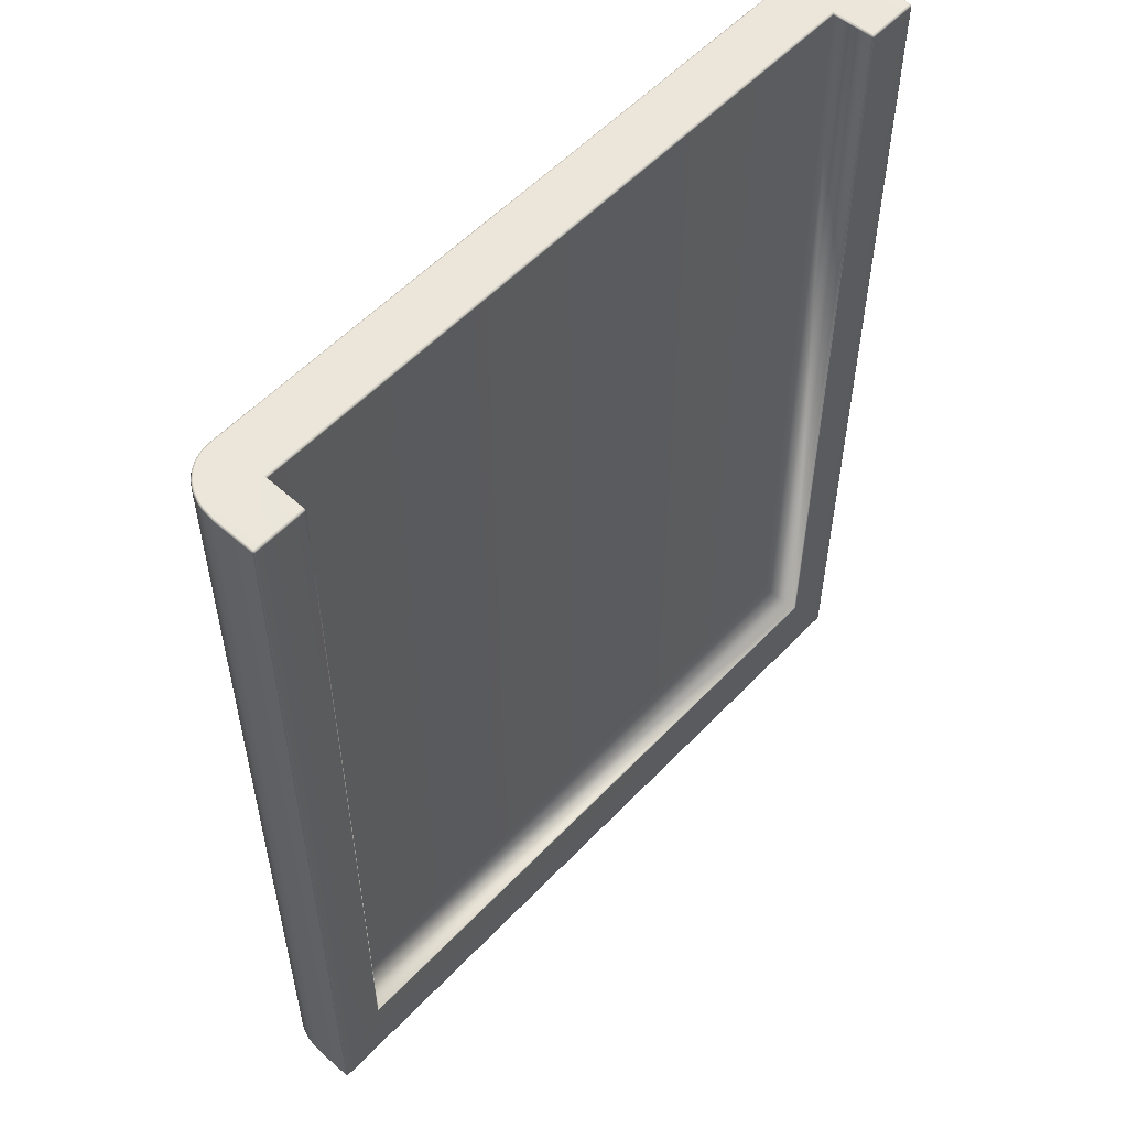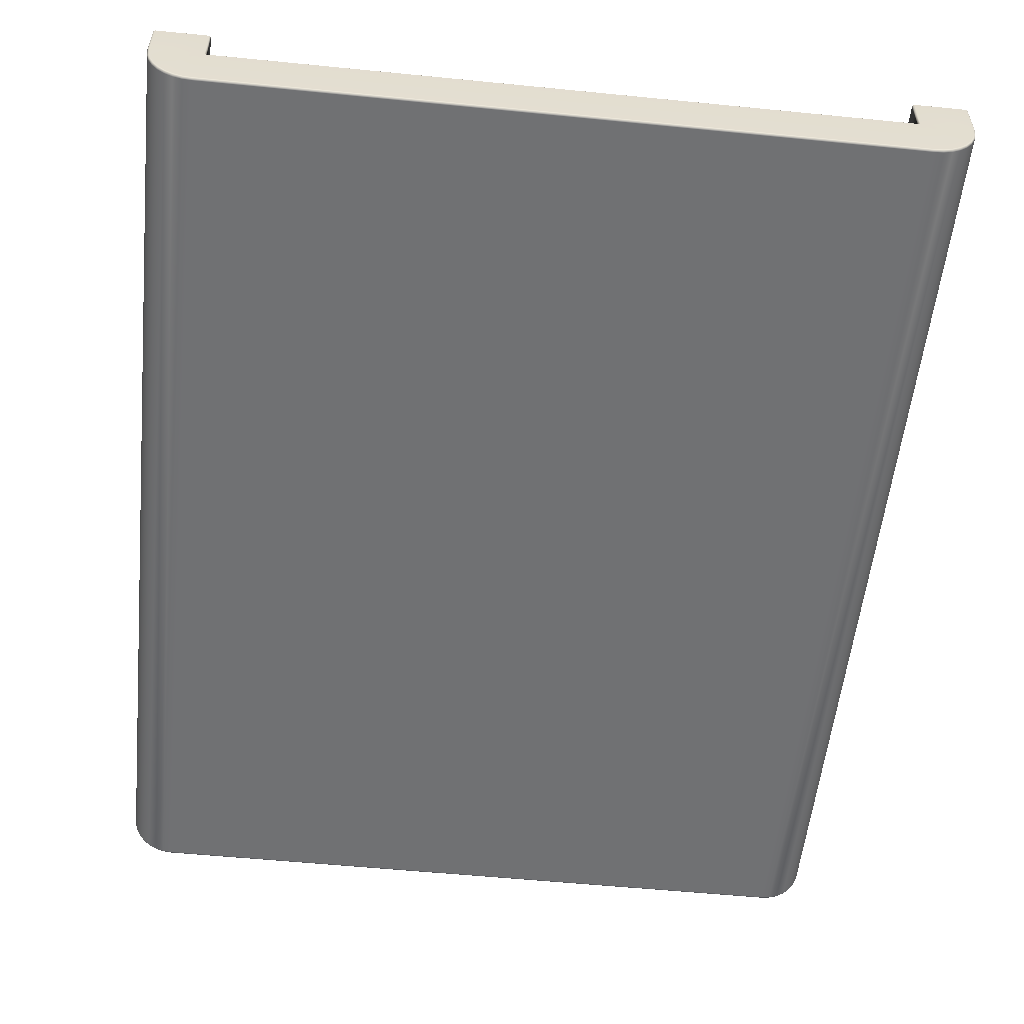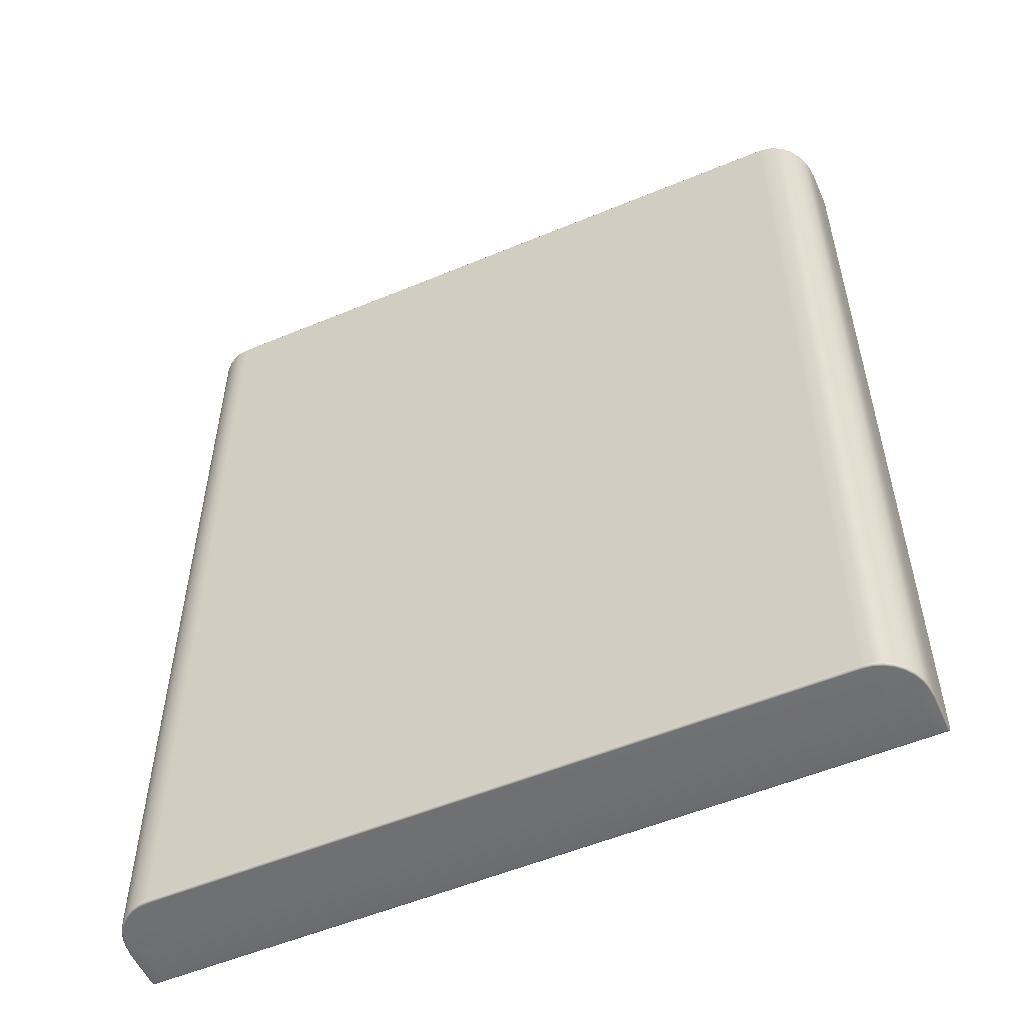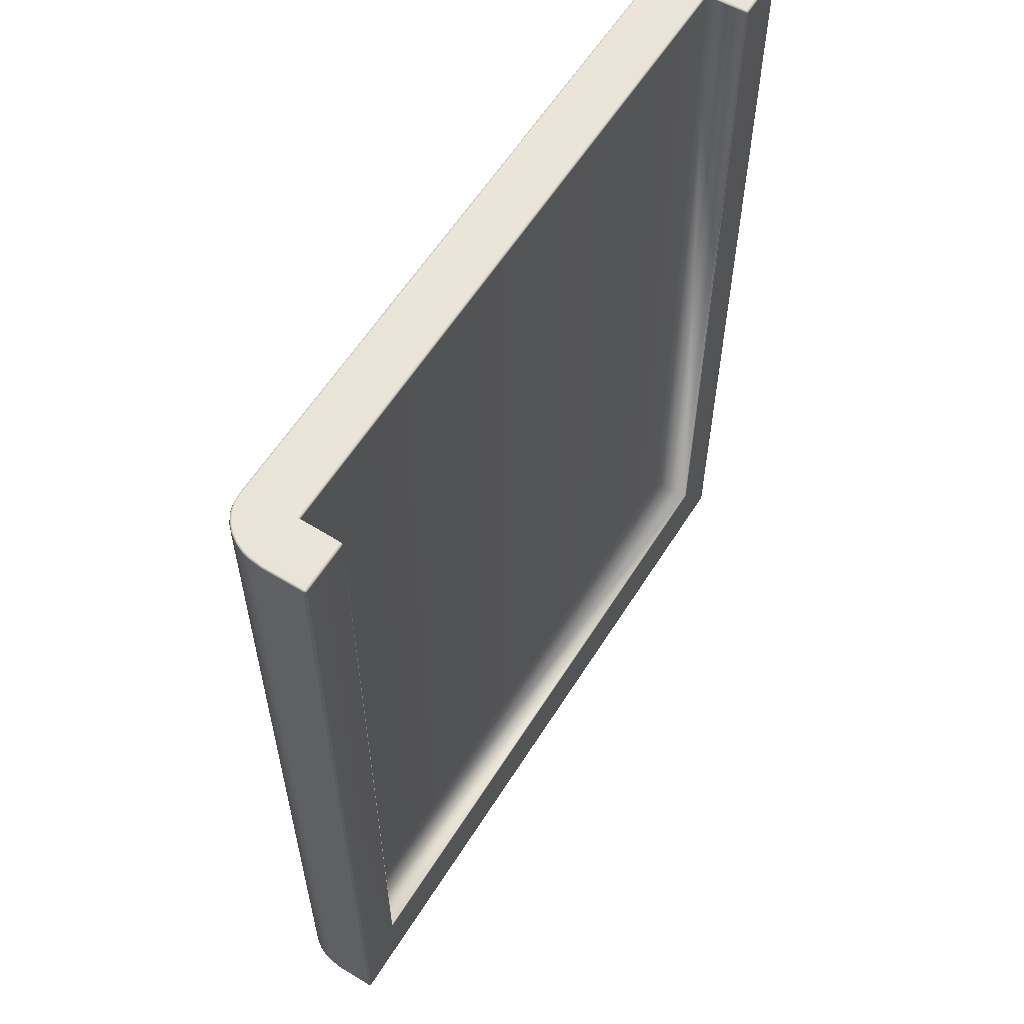
<metadata>
{"format":"obj","ext":"obj","renderer":"f3d","projection":"perspective","resolution":1024,"background":"white","views":[{"elev":55.5,"azim":132.5,"up":"+Z"},{"elev":-55.1,"azim":-6.0,"up":"+Y"},{"elev":-54.5,"azim":23.8,"up":"+Z"},{"elev":59.6,"azim":122.0,"up":"+Z"}]}
</metadata>
<code>
g ENV_SY01_StartingPlatform_HardCasing_Small_MO
v -10.05 1.262 -12.38
v -10.06 1.218 -10.39
v -10.06 1.218 -12.38
v -10.05 1.262 -10.39
v -10.06 1.218 12.32
v -10.05 1.262 12.32
v -10.01 1.281 -12.38
v -10.01 1.281 -10.39
v -10.01 1.281 12.32
v -9.666 1.281 12.32
v -9.666 1.281 -10.39
v -9.666 1.281 -12.38
v -8.716 1.281 12.32
v -8.716 1.281 -10.39
v -8.716 1.281 -12.38
v -8.678 1.262 -10.39
v -8.678 1.263 12.32
v -8.662 1.218 -10.39
v -8.662 1.218 12.32
v -10.06 0.1712 -12.38
v -10.06 1.218 -12.38
v -10.06 1.218 -10.39
v -10.06 0.1712 -10.39
v -10.02 -0.1846 -12.38
v -10.06 0.1712 12.32
v -10.06 1.218 12.32
v -10.02 -0.1846 -10.39
v -10.02 -0.1846 12.32
v -9.97 -0.3847 -10.39
v -9.97 -0.3847 -12.38
v -9.97 -0.3847 12.32
v -9.857 -0.6356 -10.39
v -9.857 -0.6356 -12.38
v -9.857 -0.6356 12.32
v -9.704 -0.8557 -10.39
v -9.704 -0.8557 -12.38
v -9.704 -0.8557 12.32
v -9.519 -1.036 -10.39
v -9.519 -1.036 -12.38
v -9.519 -1.036 12.32
v -9.306 -1.171 -10.39
v -9.306 -1.171 -12.38
v -9.306 -1.171 12.32
v -9.076 -1.253 -10.39
v -9.076 -1.253 -12.38
v -9.076 -1.253 12.32
v -8.821 -1.281 -10.39
v -8.821 -1.281 -12.38
v -8.821 -1.281 12.32
v 8.821 -1.281 -12.38
v 8.821 -1.281 -10.39
v 8.821 -1.281 12.32
v 9.077 -1.253 -12.38
v 9.077 -1.253 12.32
v 9.077 -1.253 -10.39
v 9.307 -1.171 -12.38
v 9.307 -1.171 12.32
v 9.307 -1.171 -10.39
v 9.518 -1.036 -12.38
v 9.518 -1.036 12.32
v 9.518 -1.036 -10.39
v 9.704 -0.8557 -12.38
v 9.704 -0.8557 12.32
v 9.704 -0.8557 -10.39
v 9.857 -0.6356 -12.38
v 9.857 -0.6356 12.32
v 9.857 -0.6356 -10.39
v 9.97 -0.3847 -12.38
v 9.97 -0.3847 12.32
v 9.97 -0.3847 -10.39
v 10.02 -0.1846 -12.38
v 10.02 -0.1846 12.32
v 10.02 -0.1846 -10.39
v 10.06 0.1712 -12.38
v 10.06 0.1712 -10.39
v 10.06 0.1712 12.32
v 10.06 1.218 -10.39
v 10.06 1.218 -12.38
v 10.06 1.218 12.32
v -8.662 1.218 -10.39
v -8.646 0.1712 -10.39
v -8.646 0.1712 12.32
v -8.662 1.218 12.32
v -9.076 -1.253 -12.38
v -8.821 -1.281 -12.38
v -8.82 -1.262 -12.43
v -9.073 -1.235 -12.43
v -9.306 -1.171 -12.38
v -9.301 -1.153 -12.43
v -9.519 -1.036 -12.38
v -9.51 -1.021 -12.43
v -9.704 -0.8557 -12.38
v -9.693 -0.8425 -12.43
v -9.857 -0.6356 -12.38
v -9.844 -0.6253 -12.43
v -9.97 -0.3847 -12.38
v -9.955 -0.3775 -12.43
v -10.02 -0.1846 -12.38
v -10.01 -0.1801 -12.43
v -10.06 0.1712 -12.38
v -10.05 0.1719 -12.43
v -10.06 1.218 -12.38
v -10.05 1.218 -12.43
v -10.05 1.262 -12.38
v -9.286 -1.112 -12.45
v -9.489 -0.9834 -12.45
v -9.666 -0.8106 -12.45
v -9.812 -0.6003 -12.45
v -8.699 0.1079 -12.45
v -9.066 -1.191 -12.45
v -9.921 -0.3601 -12.45
v -8.819 -1.218 -12.45
v -9.97 -0.1691 -12.45
v 8.819 -1.218 -12.45
v 8.82 -1.262 -12.43
v -10.01 0.1742 -12.45
v -9.661 0.1568 -12.45
v 8.699 0.1079 -12.45
v 9.066 -1.191 -12.45
v 8.715 1.218 -12.45
v 9.286 -1.112 -12.45
v 9.074 -1.235 -12.43
v 9.077 -1.253 -12.38
v 8.821 -1.281 -12.38
v 9.307 -1.171 -12.38
v 9.301 -1.153 -12.43
v 9.518 -1.036 -12.38
v 9.51 -1.021 -12.43
v 9.704 -0.8557 -12.38
v 9.488 -0.9834 -12.45
v 9.693 -0.8425 -12.43
v 9.857 -0.6356 -12.38
v 9.666 -0.8106 -12.45
v 9.844 -0.6253 -12.43
v 9.97 -0.3847 -12.38
v 9.812 -0.6003 -12.45
v 9.956 -0.3775 -12.43
v 10.02 -0.1846 -12.38
v 9.92 -0.3601 -12.45
v 10.01 -0.1801 -12.43
v 9.969 -0.1691 -12.45
v 10.05 0.1719 -12.43
v 10.06 0.1712 -12.38
v 10.06 1.218 -12.38
v 9.661 0.1568 -12.45
v 10.01 0.1742 -12.45
v 10.05 1.218 -12.43
v 10.05 1.262 -12.38
v 10.01 1.218 -12.45
v 9.665 1.218 -12.45
v 8.716 1.262 -12.43
v 9.666 1.262 -12.43
v 8.716 1.281 -12.38
v 9.666 1.281 -12.38
v 10.01 1.262 -12.43
v 10.01 1.281 -12.38
v 10.04 1.254 -12.42
v -8.715 1.218 -12.45
v -9.666 1.218 -12.45
v -8.716 1.262 -12.43
v -10.01 1.218 -12.45
v -9.666 1.262 -12.43
v -8.716 1.281 -12.38
v -9.666 1.281 -12.38
v -10.01 1.262 -12.43
v -10.01 1.281 -12.38
v -10.04 1.254 -12.42
v -8.662 1.218 -10.39
v 8.647 0.1712 -10.39
v -8.646 0.1712 -10.39
v 8.662 1.218 -10.39
v -8.678 1.262 -10.39
v 8.678 1.262 -10.39
v -8.716 1.281 -10.39
v 8.716 1.281 -10.39
v -8.716 1.281 -12.38
v 8.716 1.281 -12.38
v -8.716 1.262 -12.43
v 8.716 1.262 -12.43
v -8.715 1.218 -12.45
v 8.715 1.218 -12.45
v -8.646 0.1712 -10.39
v 8.647 0.1712 -10.39
v 8.647 0.1712 12.32
v -8.646 0.1712 12.32
v -8.821 -1.281 -12.38
v 8.821 -1.281 -12.38
v 8.82 -1.262 -12.43
v -8.82 -1.262 -12.43
v -8.819 -1.218 12.39
v 8.819 -1.218 12.39
v 8.82 -1.262 12.37
v -8.82 -1.262 12.37
v 8.821 -1.281 12.32
v -8.821 -1.281 12.32
v 10.05 1.262 -12.38
v 10.06 1.218 -12.38
v 10.06 1.218 -10.39
v 10.05 1.262 -10.39
v 10.06 1.218 12.32
v 10.05 1.262 12.32
v 10.01 1.281 -12.38
v 10.01 1.281 -10.39
v 10.01 1.281 12.32
v 9.666 1.281 12.32
v 9.666 1.281 -10.39
v 9.666 1.281 -12.38
v 8.716 1.281 12.32
v 8.716 1.281 -10.39
v 8.716 1.281 -12.38
v 8.678 1.262 -10.39
v 8.678 1.263 12.32
v 8.662 1.218 -10.39
v 8.662 1.218 12.32
v 8.647 0.1712 12.32
v 8.647 0.1712 -10.39
v 8.716 1.262 12.37
v 8.716 1.281 12.32
v 9.666 1.281 12.32
v 8.678 1.263 12.32
v 9.666 1.262 12.37
v 10.01 1.281 12.32
v 10.01 1.262 12.37
v 10.05 1.262 12.32
v 9.665 1.218 12.39
v 8.685 1.255 12.36
v 8.678 1.218 12.37
v 8.662 1.218 12.32
v 8.715 1.218 12.39
v 8.662 0.1526 12.37
v 8.647 0.1712 12.32
v -8.646 0.1712 12.32
v 8.699 0.1079 12.39
v -8.662 0.1526 12.37
v -8.662 1.218 12.32
v 9.661 0.1568 12.39
v -8.677 1.218 12.37
v -8.678 1.263 12.32
v -8.699 0.1079 12.39
v 9.969 -0.1691 12.39
v 8.819 -1.218 12.39
v 10.01 0.1742 12.39
v 10.01 1.218 12.39
v 10.05 0.1719 12.37
v 10.05 1.218 12.37
v 10.04 1.254 12.36
v 10.06 1.218 12.32
v 10.06 0.1712 12.32
v 10.01 -0.1801 12.37
v 10.02 -0.1846 12.32
v 9.97 -0.3847 12.32
v 9.956 -0.3775 12.37
v 9.857 -0.6356 12.32
v 9.92 -0.3601 12.39
v 9.844 -0.6253 12.37
v 9.704 -0.8557 12.32
v 9.812 -0.6003 12.39
v 9.693 -0.8425 12.37
v 9.518 -1.036 12.32
v 9.666 -0.8106 12.39
v 9.51 -1.021 12.37
v 9.307 -1.171 12.32
v 9.488 -0.9834 12.39
v 9.301 -1.153 12.37
v 9.077 -1.253 12.32
v 9.286 -1.112 12.39
v 9.074 -1.235 12.37
v 8.821 -1.281 12.32
v 8.82 -1.262 12.37
v 9.066 -1.191 12.39
v -8.819 -1.218 12.39
v -9.066 -1.191 12.39
v -8.82 -1.262 12.37
v -9.286 -1.112 12.39
v -9.489 -0.9834 12.39
v -9.073 -1.235 12.37
v -8.821 -1.281 12.32
v -9.076 -1.253 12.32
v -9.301 -1.153 12.37
v -9.306 -1.171 12.32
v -9.51 -1.021 12.37
v -9.519 -1.036 12.32
v -9.666 -0.8106 12.39
v -9.693 -0.8425 12.37
v -9.704 -0.8557 12.32
v -9.812 -0.6003 12.39
v -9.844 -0.6253 12.37
v -9.857 -0.6356 12.32
v -9.921 -0.3601 12.39
v -9.955 -0.3775 12.37
v -9.97 -0.3847 12.32
v -9.97 -0.1691 12.39
v -10.01 -0.1801 12.37
v -10.02 -0.1846 12.32
v -10.05 0.1719 12.37
v -10.06 0.1712 12.32
v -10.01 0.1742 12.39
v -9.661 0.1568 12.39
v -10.05 1.218 12.37
v -10.06 1.218 12.32
v -10.05 1.262 12.32
v -8.715 1.218 12.39
v -8.716 1.262 12.37
v -9.666 1.218 12.39
v -10.01 1.218 12.39
v -8.685 1.255 12.36
v -8.716 1.281 12.32
v -9.666 1.281 12.32
v -9.666 1.262 12.37
v -10.01 1.281 12.32
v -10.01 1.262 12.37
v -10.04 1.254 12.36
g ENV_SY01_StartingPlatform_HardCasing_Small_MO_0
f 3 2 1
f 2 4 1
f 2 5 4
f 5 6 4
f 1 4 7
f 4 6 8
f 4 8 7
f 6 9 8
f 8 9 10
f 7 8 11
f 11 8 10
f 12 7 11
f 11 10 13
f 12 11 14
f 14 11 13
f 15 12 14
f 16 14 13
f 17 16 13
f 16 17 18
f 17 19 18
f 22 21 20
f 23 22 20
f 20 24 23
f 23 25 22
f 25 26 22
f 23 27 25
f 24 27 23
f 27 28 25
f 29 27 24
f 28 27 29
f 30 29 24
f 31 28 29
f 32 29 30
f 31 29 32
f 33 32 30
f 34 31 32
f 35 32 33
f 34 32 35
f 36 35 33
f 37 34 35
f 38 35 36
f 37 35 38
f 39 38 36
f 40 37 38
f 41 38 39
f 40 38 41
f 42 41 39
f 43 40 41
f 44 41 42
f 43 41 44
f 45 44 42
f 46 43 44
f 47 44 45
f 46 44 47
f 48 47 45
f 49 46 47
f 48 50 47
f 47 51 49
f 50 51 47
f 51 52 49
f 51 50 53
f 54 52 51
f 55 51 53
f 55 54 51
f 55 53 56
f 57 54 55
f 58 55 56
f 58 57 55
f 58 56 59
f 60 57 58
f 61 58 59
f 61 60 58
f 61 59 62
f 63 60 61
f 64 61 62
f 64 63 61
f 64 62 65
f 66 63 64
f 67 64 65
f 67 66 64
f 67 65 68
f 69 66 67
f 70 67 68
f 70 69 67
f 70 68 71
f 72 69 70
f 73 70 71
f 73 72 70
f 73 71 74
f 72 73 75
f 75 73 74
f 76 72 75
f 77 75 74
f 76 75 77
f 78 77 74
f 79 76 77
f 82 81 80
f 83 82 80
f 86 85 84
f 87 86 84
f 87 84 88
f 89 87 88
f 89 88 90
f 91 89 90
f 91 90 92
f 93 91 92
f 93 92 94
f 95 93 94
f 95 94 96
f 97 95 96
f 97 96 98
f 99 97 98
f 99 98 100
f 101 99 100
f 101 100 102
f 103 101 102
f 103 102 104
f 105 89 91
f 106 91 93
f 106 105 91
f 107 93 95
f 107 106 93
f 108 95 97
f 108 107 95
f 107 109 106
f 109 105 106
f 109 107 108
f 105 109 110
f 105 110 89
f 111 109 108
f 111 108 97
f 110 87 89
f 111 97 99
f 110 112 87
f 109 112 110
f 112 86 87
f 113 111 99
f 109 111 113
f 113 99 101
f 112 114 86
f 114 115 86
f 116 113 101
f 116 101 103
f 117 113 116
f 117 109 113
f 118 114 112
f 109 118 112
f 114 118 119
f 120 118 109
f 118 121 119
f 115 114 122
f 114 119 122
f 115 122 123
f 124 115 123
f 123 122 125
f 122 119 126
f 122 126 125
f 119 121 126
f 125 126 127
f 126 128 127
f 126 121 128
f 127 128 129
f 121 130 128
f 121 118 130
f 128 131 129
f 128 130 131
f 129 131 132
f 130 133 131
f 118 133 130
f 131 134 132
f 131 133 134
f 132 134 135
f 133 136 134
f 133 118 136
f 134 137 135
f 134 136 137
f 135 137 138
f 136 139 137
f 118 139 136
f 137 140 138
f 137 139 140
f 139 118 141
f 139 141 140
f 138 140 142
f 143 138 142
f 143 142 144
f 118 145 141
f 118 120 145
f 140 141 146
f 142 140 146
f 141 145 146
f 142 147 144
f 142 146 147
f 144 147 148
f 146 145 149
f 146 149 147
f 120 150 145
f 145 150 149
f 150 120 151
f 152 150 151
f 149 150 152
f 152 151 153
f 154 152 153
f 155 149 152
f 155 152 154
f 149 155 147
f 156 155 154
f 155 156 148
f 147 157 148
f 157 155 148
f 155 157 147
f 158 120 109
f 158 109 117
f 159 158 117
f 158 159 160
f 159 117 161
f 117 116 161
f 161 116 103
f 159 162 160
f 159 161 162
f 160 162 163
f 162 164 163
f 161 165 162
f 162 165 164
f 165 161 103
f 165 166 164
f 166 165 104
f 167 103 104
f 165 167 104
f 167 165 103
f 170 169 168
f 169 171 168
f 168 171 172
f 171 173 172
f 172 173 174
f 173 175 174
f 174 175 176
f 175 177 176
f 176 177 178
f 177 179 178
f 178 179 180
f 179 181 180
f 184 183 182
f 185 184 182
f 188 187 186
f 189 188 186
f 192 191 190
f 193 192 190
f 194 192 193
f 195 194 193
f 198 197 196
f 199 198 196
f 200 198 199
f 201 200 199
f 199 196 202
f 201 199 203
f 203 199 202
f 204 201 203
f 204 203 205
f 203 202 206
f 203 206 205
f 202 207 206
f 205 206 208
f 206 207 209
f 206 209 208
f 207 210 209
f 209 211 208
f 211 212 208
f 212 211 213
f 214 212 213
f 215 214 213
f 216 215 213
f 219 218 217
f 217 218 220
f 221 219 217
f 219 221 222
f 221 223 222
f 222 223 224
f 221 217 225
f 221 225 223
f 226 217 220
f 226 220 227
f 226 227 217
f 220 228 227
f 217 229 225
f 227 229 217
f 227 228 230
f 228 231 230
f 230 231 232
f 229 227 233
f 227 230 233
f 234 230 232
f 233 230 234
f 232 235 234
f 229 233 236
f 225 229 236
f 235 237 234
f 235 238 237
f 239 233 234
f 234 237 239
f 236 233 240
f 241 233 239
f 225 236 242
f 236 240 242
f 243 225 242
f 225 243 223
f 243 242 244
f 242 240 244
f 223 243 245
f 245 243 244
f 246 223 245
f 223 246 224
f 246 245 224
f 245 247 224
f 247 245 248
f 245 244 248
f 244 249 248
f 240 249 244
f 249 250 248
f 250 249 251
f 249 252 251
f 249 240 252
f 251 252 253
f 240 254 252
f 233 254 240
f 252 255 253
f 252 254 255
f 253 255 256
f 254 257 255
f 254 233 257
f 255 258 256
f 255 257 258
f 256 258 259
f 257 260 258
f 233 260 257
f 258 261 259
f 258 260 261
f 259 261 262
f 260 263 261
f 260 233 263
f 261 264 262
f 261 263 264
f 262 264 265
f 233 266 263
f 263 266 264
f 264 267 265
f 264 266 267
f 265 267 268
f 267 269 268
f 266 233 270
f 266 270 267
f 267 270 269
f 233 241 270
f 270 241 269
f 271 241 239
f 271 239 272
f 271 272 273
f 239 274 272
f 274 239 275
f 272 276 273
f 272 274 276
f 273 276 277
f 276 278 277
f 274 279 276
f 276 279 278
f 274 275 279
f 279 280 278
f 279 281 280
f 275 281 279
f 281 282 280
f 275 283 281
f 239 283 275
f 281 284 282
f 283 284 281
f 284 285 282
f 283 286 284
f 283 239 286
f 284 287 285
f 286 287 284
f 287 288 285
f 286 289 287
f 239 289 286
f 287 290 288
f 289 290 287
f 290 291 288
f 289 292 290
f 289 239 292
f 290 293 291
f 292 293 290
f 293 294 291
f 294 293 295
f 296 294 295
f 293 292 297
f 295 293 297
f 239 298 292
f 292 298 297
f 295 299 296
f 299 300 296
f 300 299 301
f 239 302 298
f 237 302 239
f 302 237 303
f 302 304 298
f 298 304 297
f 302 303 304
f 297 305 295
f 305 299 295
f 304 305 297
f 237 306 303
f 238 306 237
f 303 306 238
f 307 303 238
f 307 308 303
f 308 309 303
f 303 309 304
f 309 308 310
f 305 304 311
f 304 309 311
f 311 309 310
f 305 311 299
f 311 310 301
f 299 312 301
f 311 312 299
f 312 311 301

</code>
